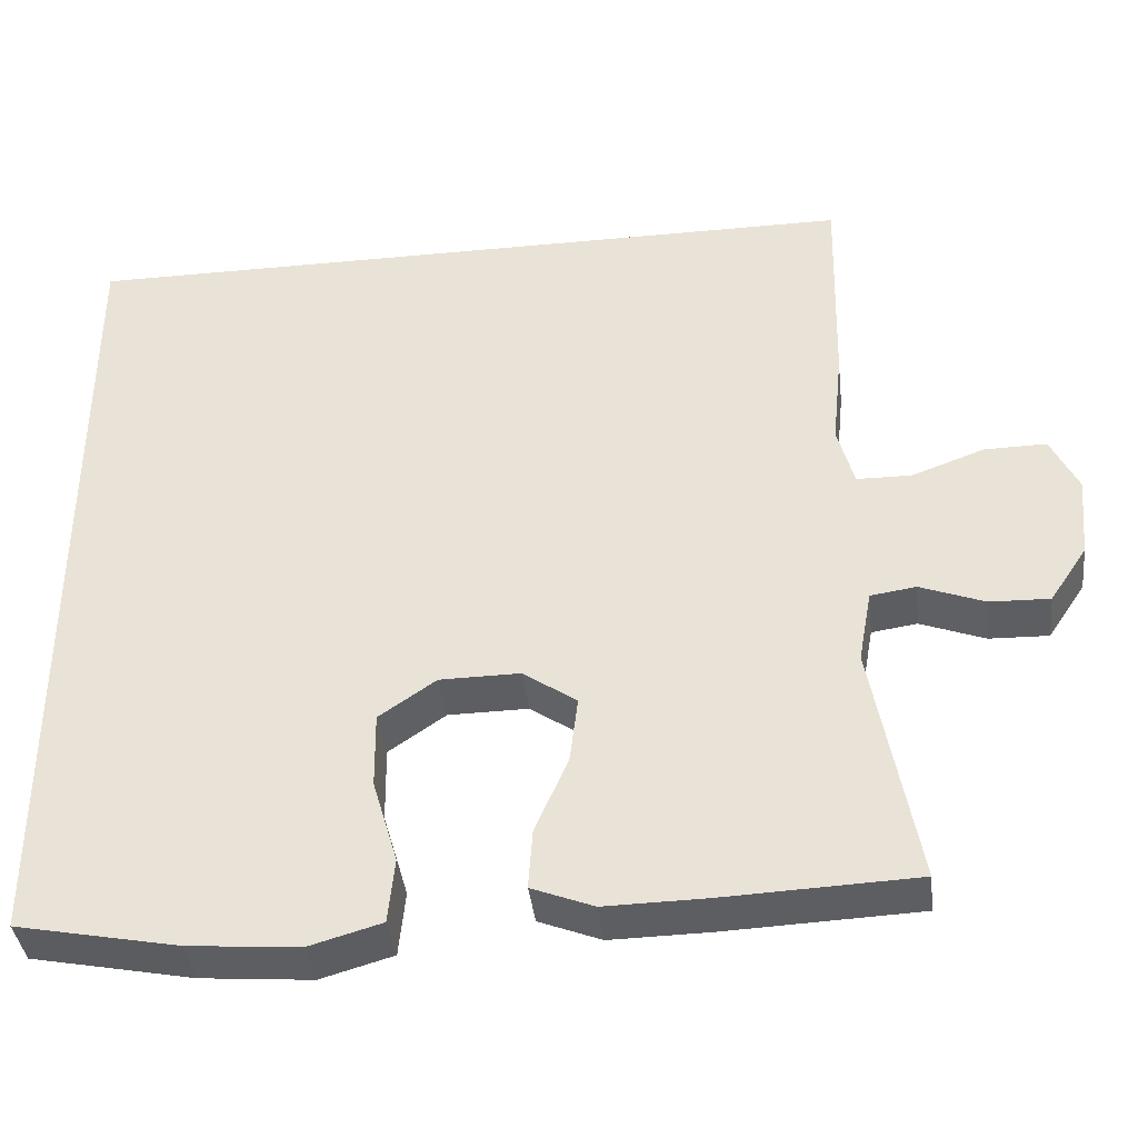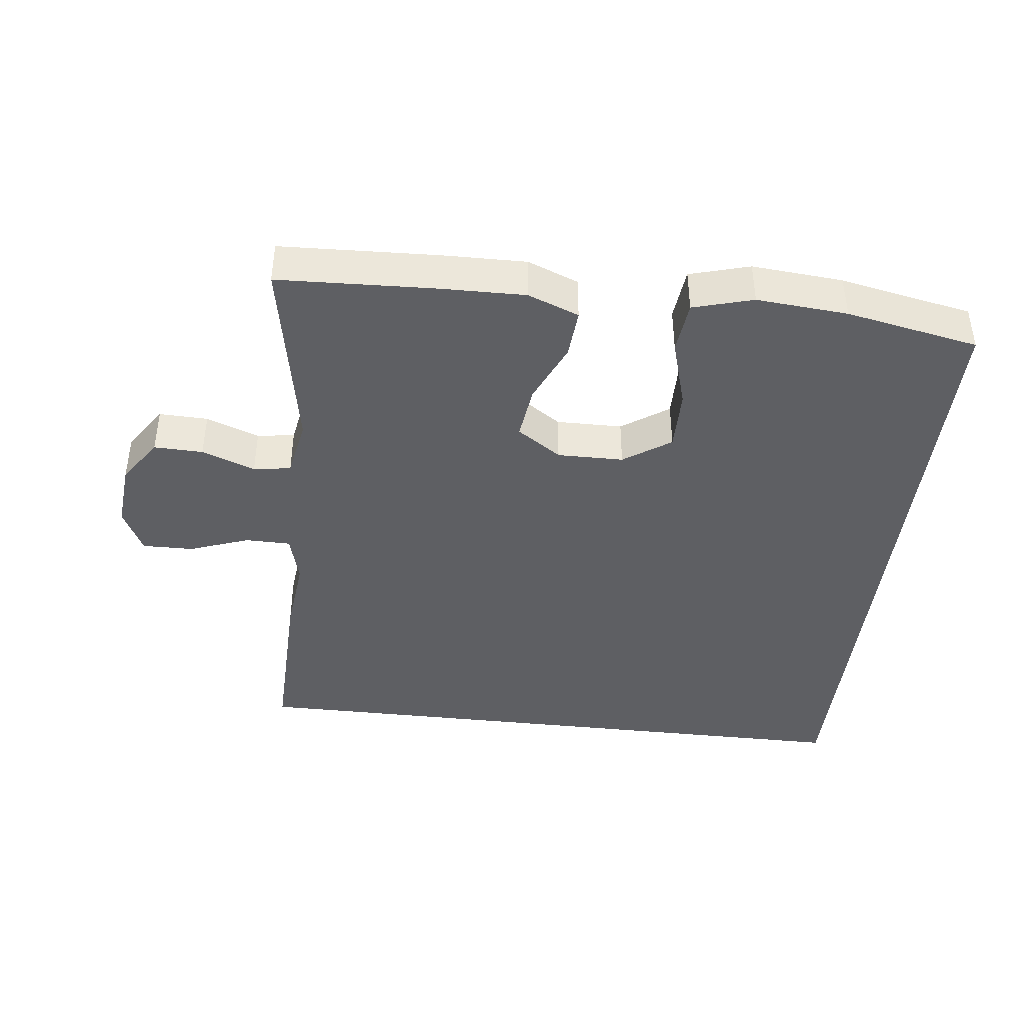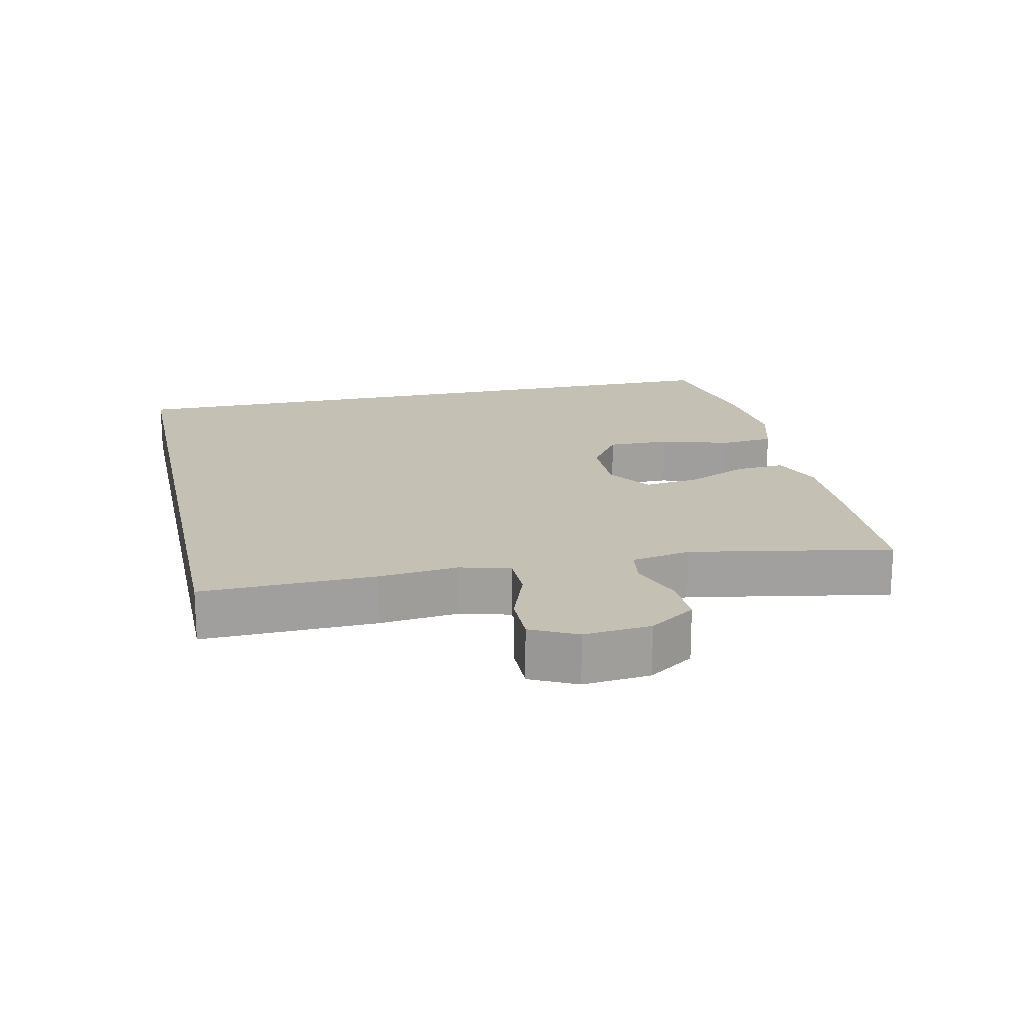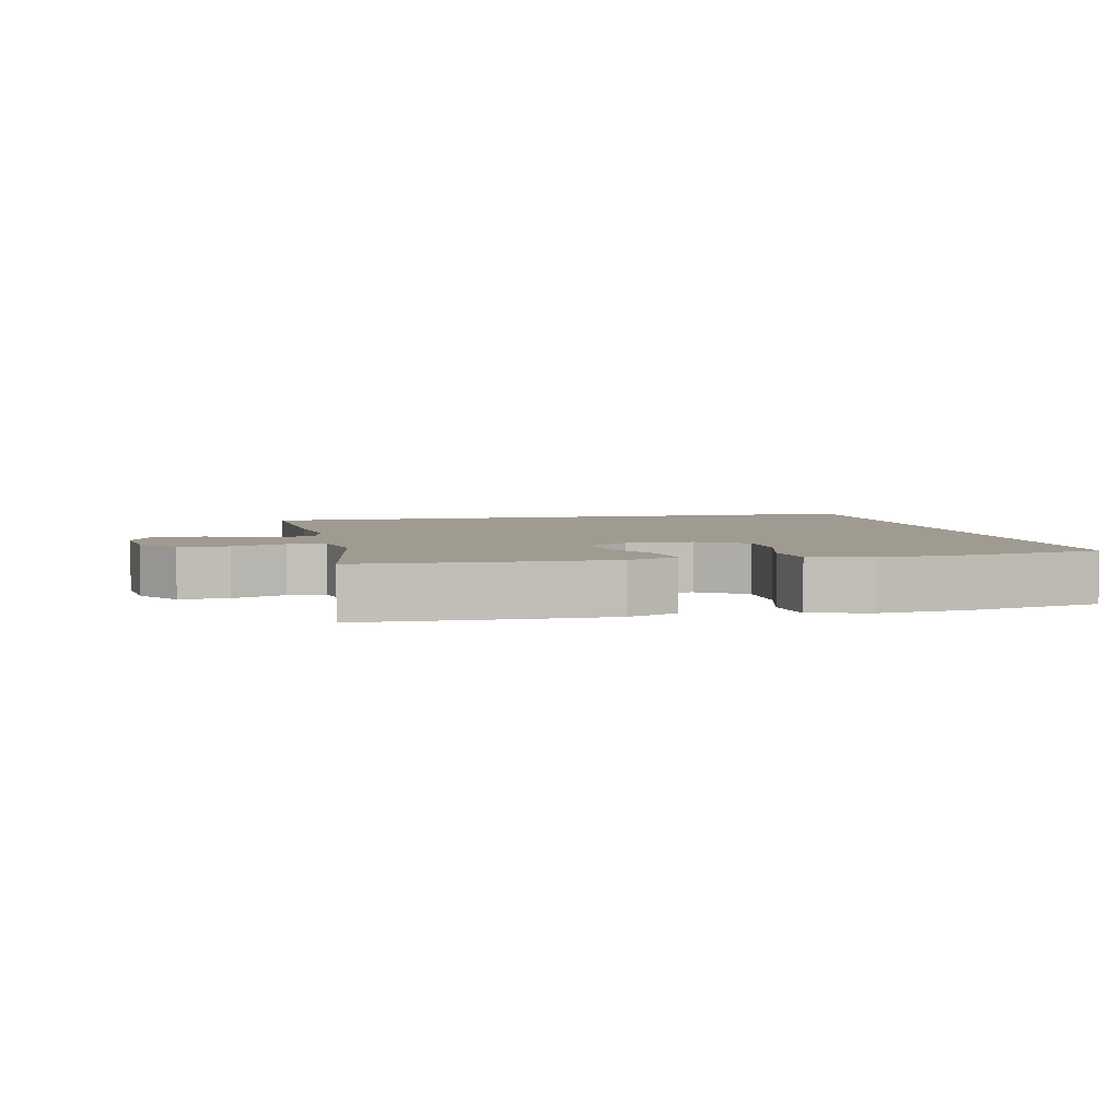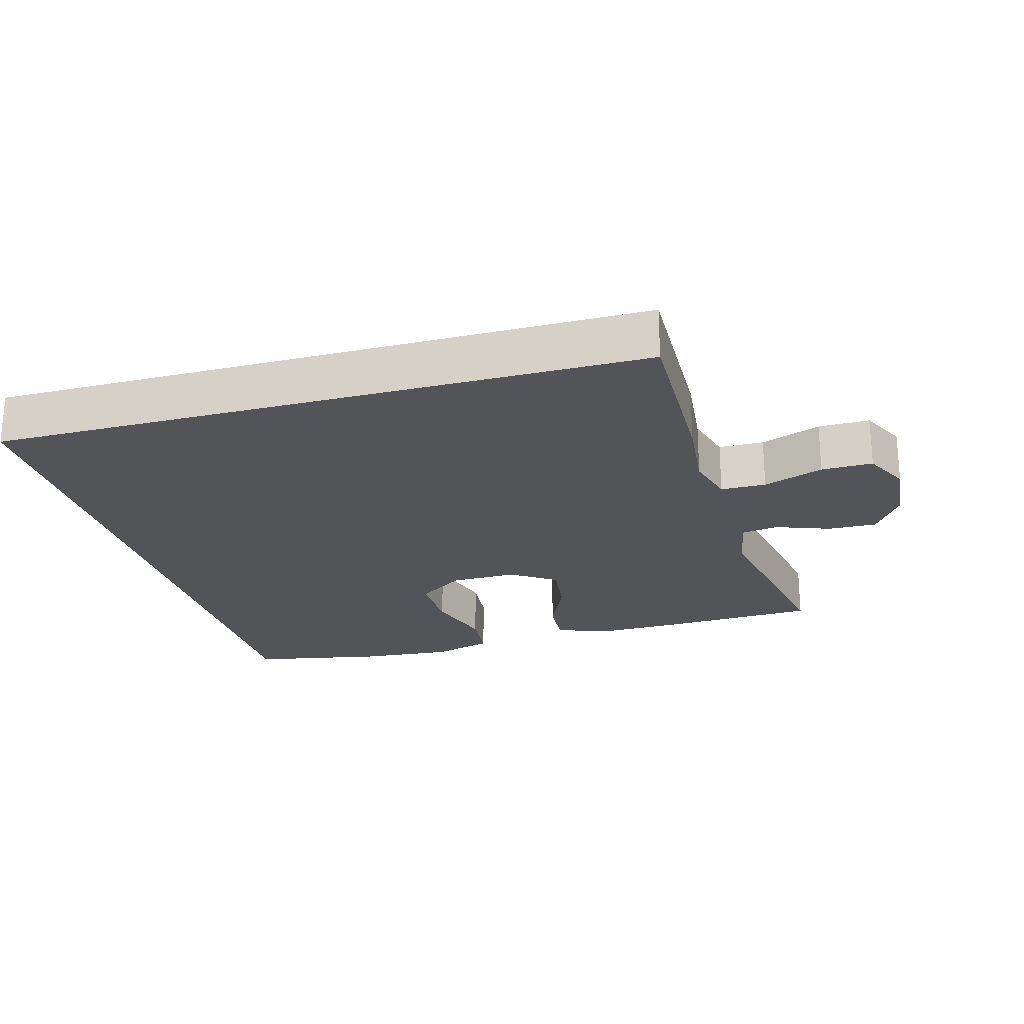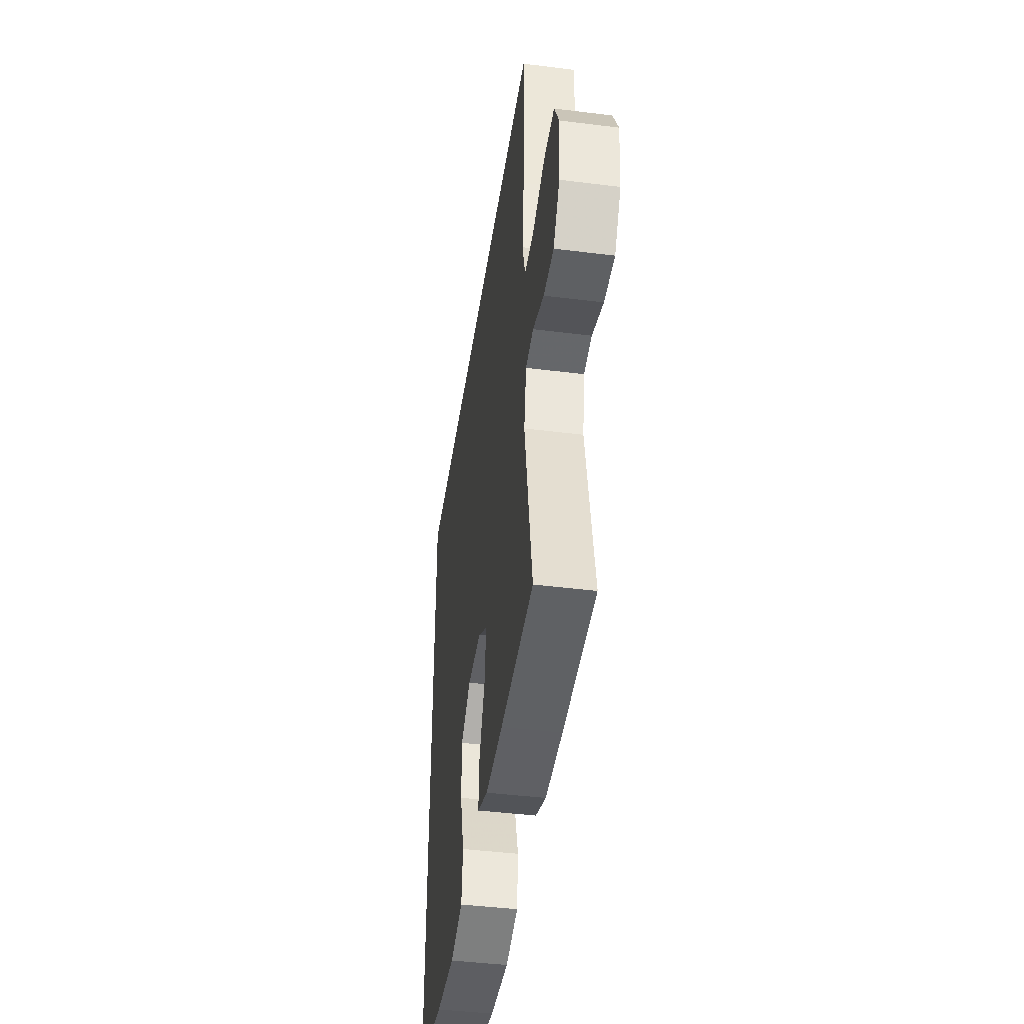
<metadata>
{"format":"obj","ext":"obj","renderer":"f3d","projection":"perspective","resolution":1024,"background":"white","views":[{"elev":-38.7,"azim":6.7,"up":"+Z"},{"elev":-41.6,"azim":173.4,"up":"+Y"},{"elev":18.4,"azim":77.6,"up":"+Y"},{"elev":4.1,"azim":166.5,"up":"+Y"},{"elev":-23.2,"azim":15.7,"up":"+Y"},{"elev":-43.7,"azim":81.6,"up":"+Z"}]}
</metadata>
<code>
v -0.5 0.07 -0.491
v -0.5 0.07 0.5
v 0.457 0.07 0.5
v 0.451 0.07 0.246
v 0.439 0.07 0.13
v 0.459 0.07 0.057
v 0.525 0.07 0.056
v 0.613 0.07 0.088
v 0.688 0.07 0.089
v 0.721 0.07 0.022
v 0.712 0.07 -0.076
v 0.667 0.07 -0.143
v 0.595 0.07 -0.141
v 0.517 0.07 -0.112
v 0.462 0.07 -0.12
v 0.446 0.07 -0.207
v 0.5 0.07 -0.5
v 0.267 0.07 -0.51
v 0.145 0.07 -0.512
v 0.07 0.07 -0.483
v 0.075 0.07 -0.411
v 0.115 0.07 -0.32
v 0.125 0.07 -0.24
v 0.06 0.07 -0.196
v -0.037 0.07 -0.197
v -0.106 0.07 -0.244
v -0.105 0.07 -0.335
v -0.075 0.07 -0.437
v -0.083 0.07 -0.515
v -0.171 0.07 -0.54
v -0.305 0.07 -0.529
v -0.5 0 -0.491
v -0.5 0 0.5
v 0.457 0 0.5
v 0.451 0 0.246
v 0.439 0 0.13
v 0.459 0 0.057
v 0.525 0 0.056
v 0.613 0 0.088
v 0.688 0 0.089
v 0.721 0 0.022
v 0.712 0 -0.076
v 0.667 0 -0.143
v 0.595 0 -0.141
v 0.517 0 -0.112
v 0.462 0 -0.12
v 0.446 0 -0.207
v 0.5 0 -0.5
v 0.267 0 -0.51
v 0.145 0 -0.512
v 0.07 0 -0.483
v 0.075 0 -0.411
v 0.115 0 -0.32
v 0.125 0 -0.24
v 0.06 0 -0.196
v -0.037 0 -0.197
v -0.106 0 -0.244
v -0.105 0 -0.335
v -0.075 0 -0.437
v -0.083 0 -0.515
v -0.171 0 -0.54
v -0.305 0 -0.529
f 27 28 29 30
f 26 27 30 31
f 19 20 21 22
f 19 22 23
f 16 17 18 19
f 15 16 19 23
f 11 12 13 14
f 11 14 15
f 10 11 15
f 7 8 9 10
f 6 7 10 15
f 5 6 15 23
f 26 31 1 2
f 25 26 2 3
f 24 25 3 4
f 4 5 23 24
f 61 60 59 58
f 62 61 58 57
f 53 52 51 50
f 54 53 50
f 50 49 48 47
f 54 50 47 46
f 45 44 43 42
f 46 45 42
f 46 42 41
f 41 40 39 38
f 46 41 38 37
f 54 46 37 36
f 33 32 62 57
f 34 33 57 56
f 35 34 56 55
f 55 54 36 35
f 1 32 33 2
f 2 33 34 3
f 3 34 35 4
f 4 35 36 5
f 5 36 37 6
f 6 37 38 7
f 7 38 39 8
f 8 39 40 9
f 9 40 41 10
f 10 41 42 11
f 11 42 43 12
f 12 43 44 13
f 13 44 45 14
f 14 45 46 15
f 15 46 47 16
f 16 47 48 17
f 17 48 49 18
f 18 49 50 19
f 19 50 51 20
f 20 51 52 21
f 21 52 53 22
f 22 53 54 23
f 23 54 55 24
f 24 55 56 25
f 25 56 57 26
f 26 57 58 27
f 27 58 59 28
f 28 59 60 29
f 29 60 61 30
f 30 61 62 31
f 31 62 32 1

</code>
